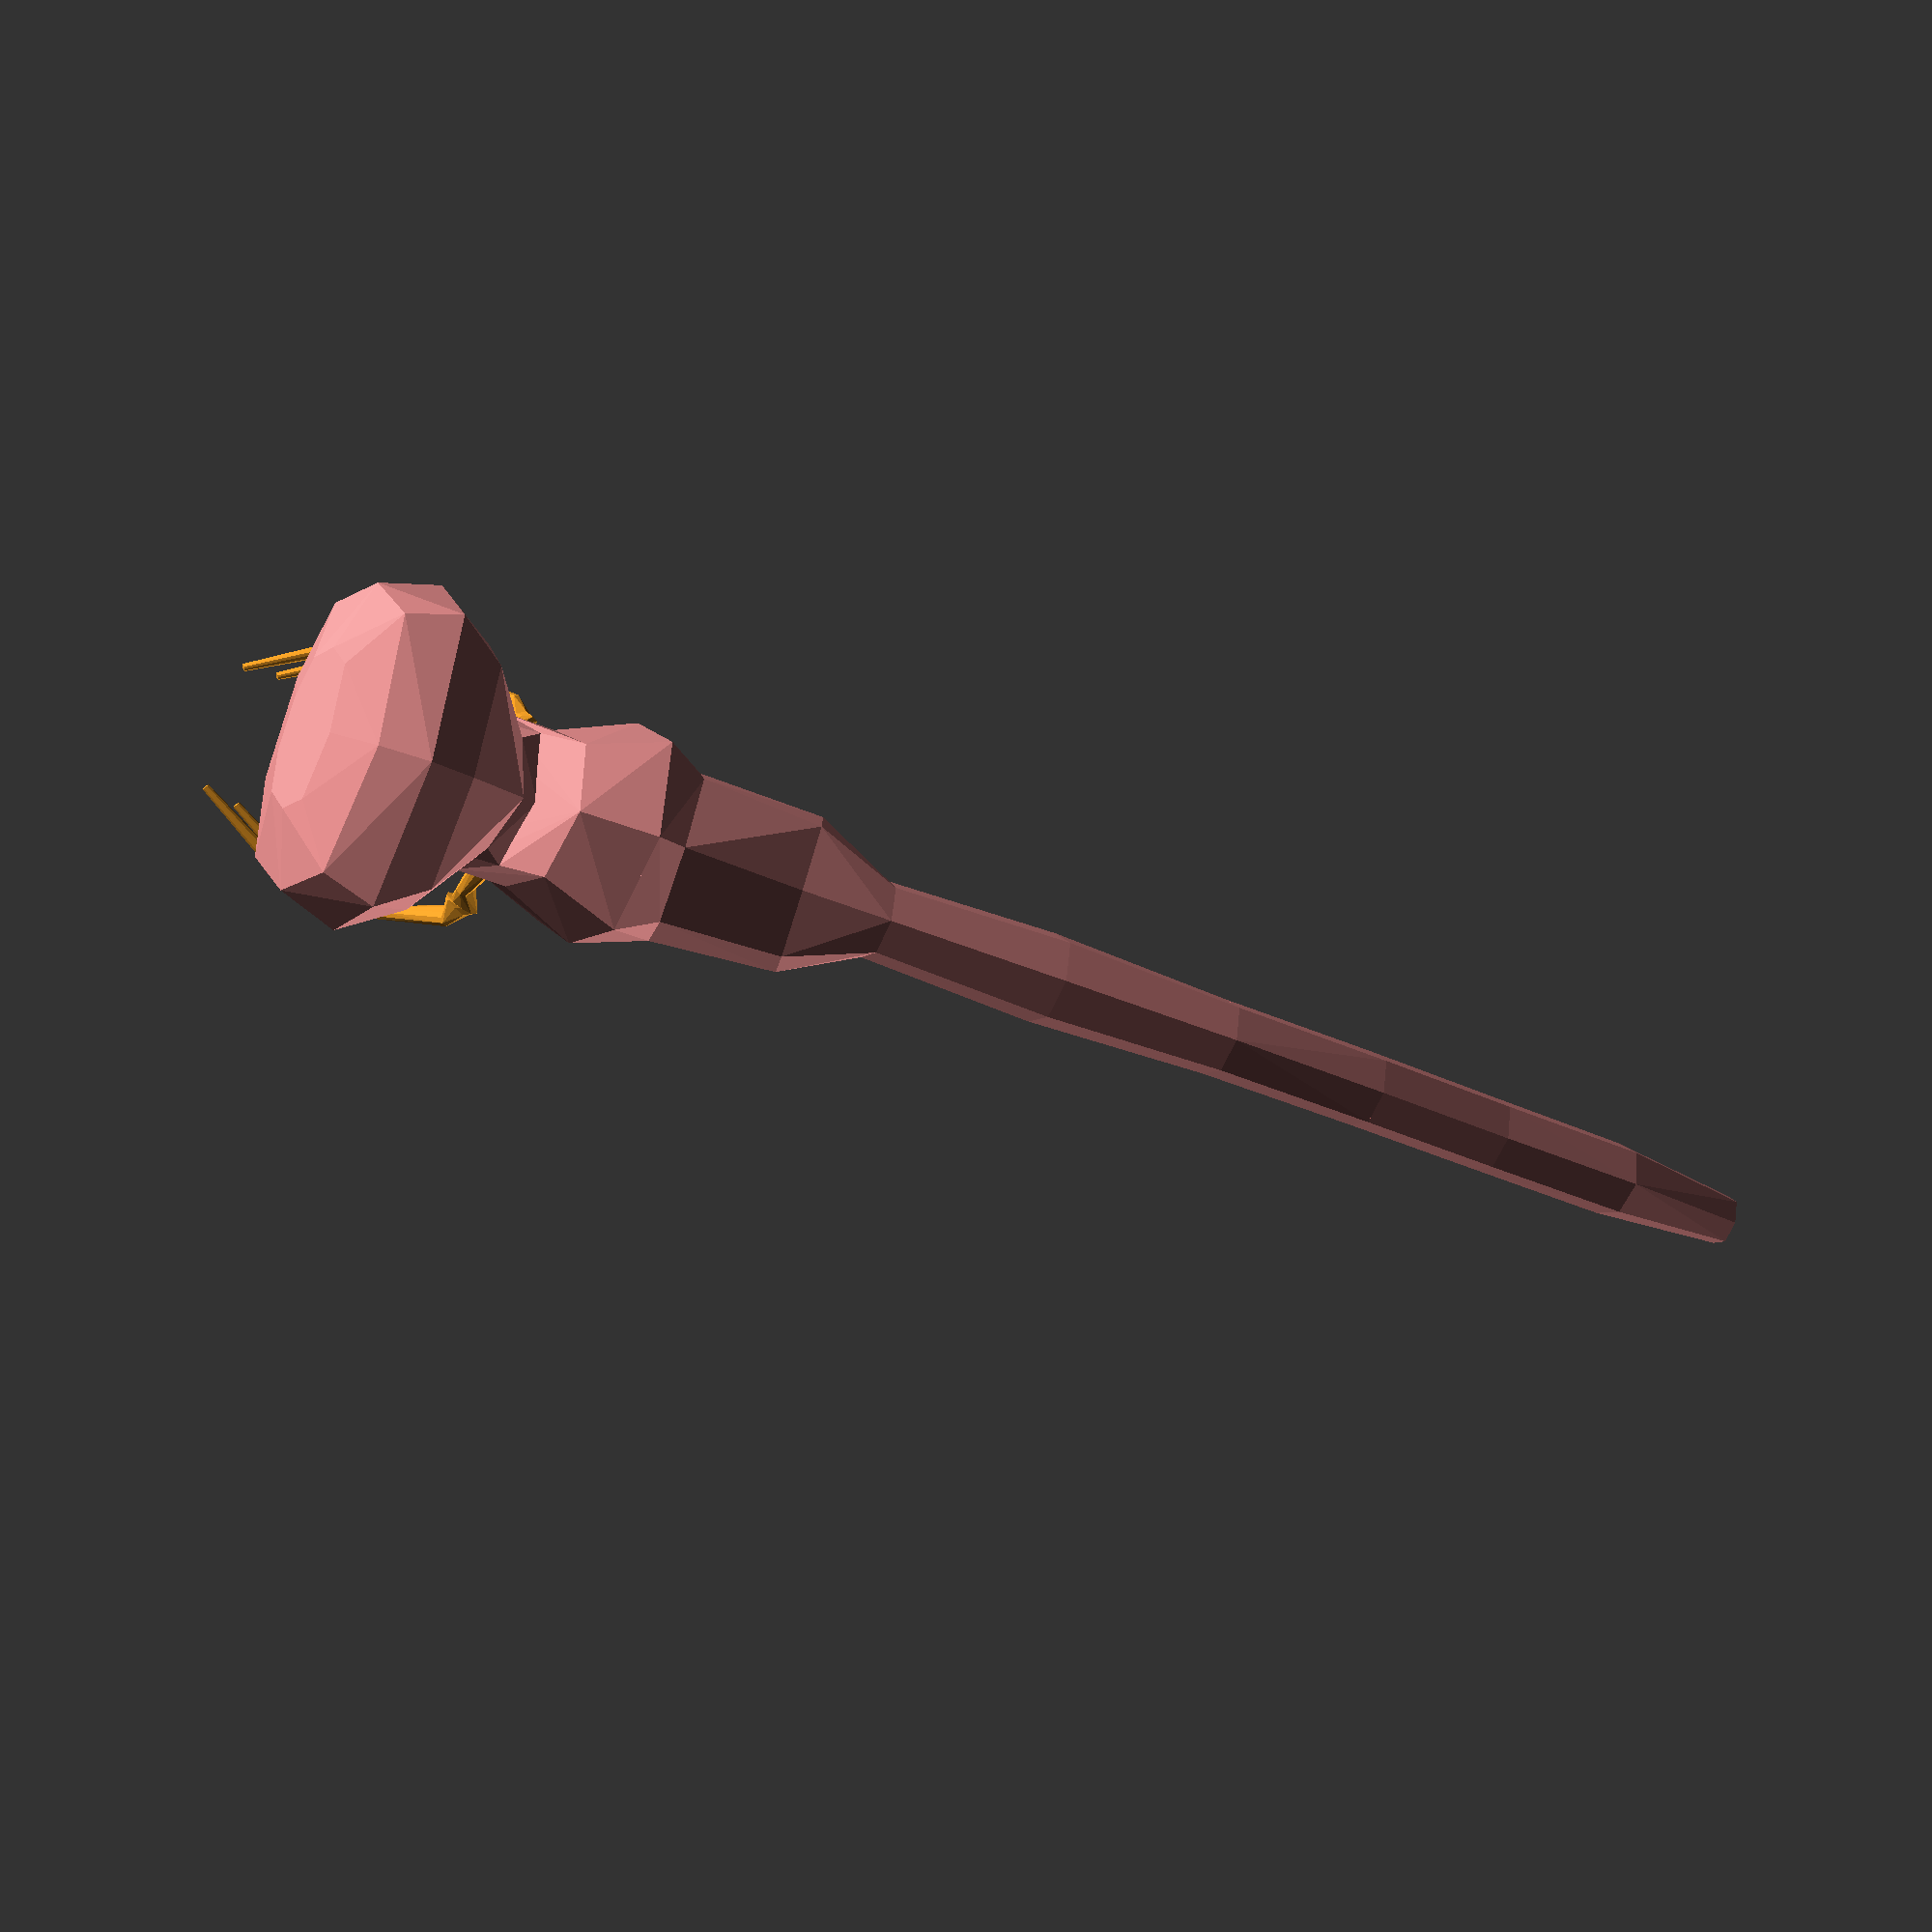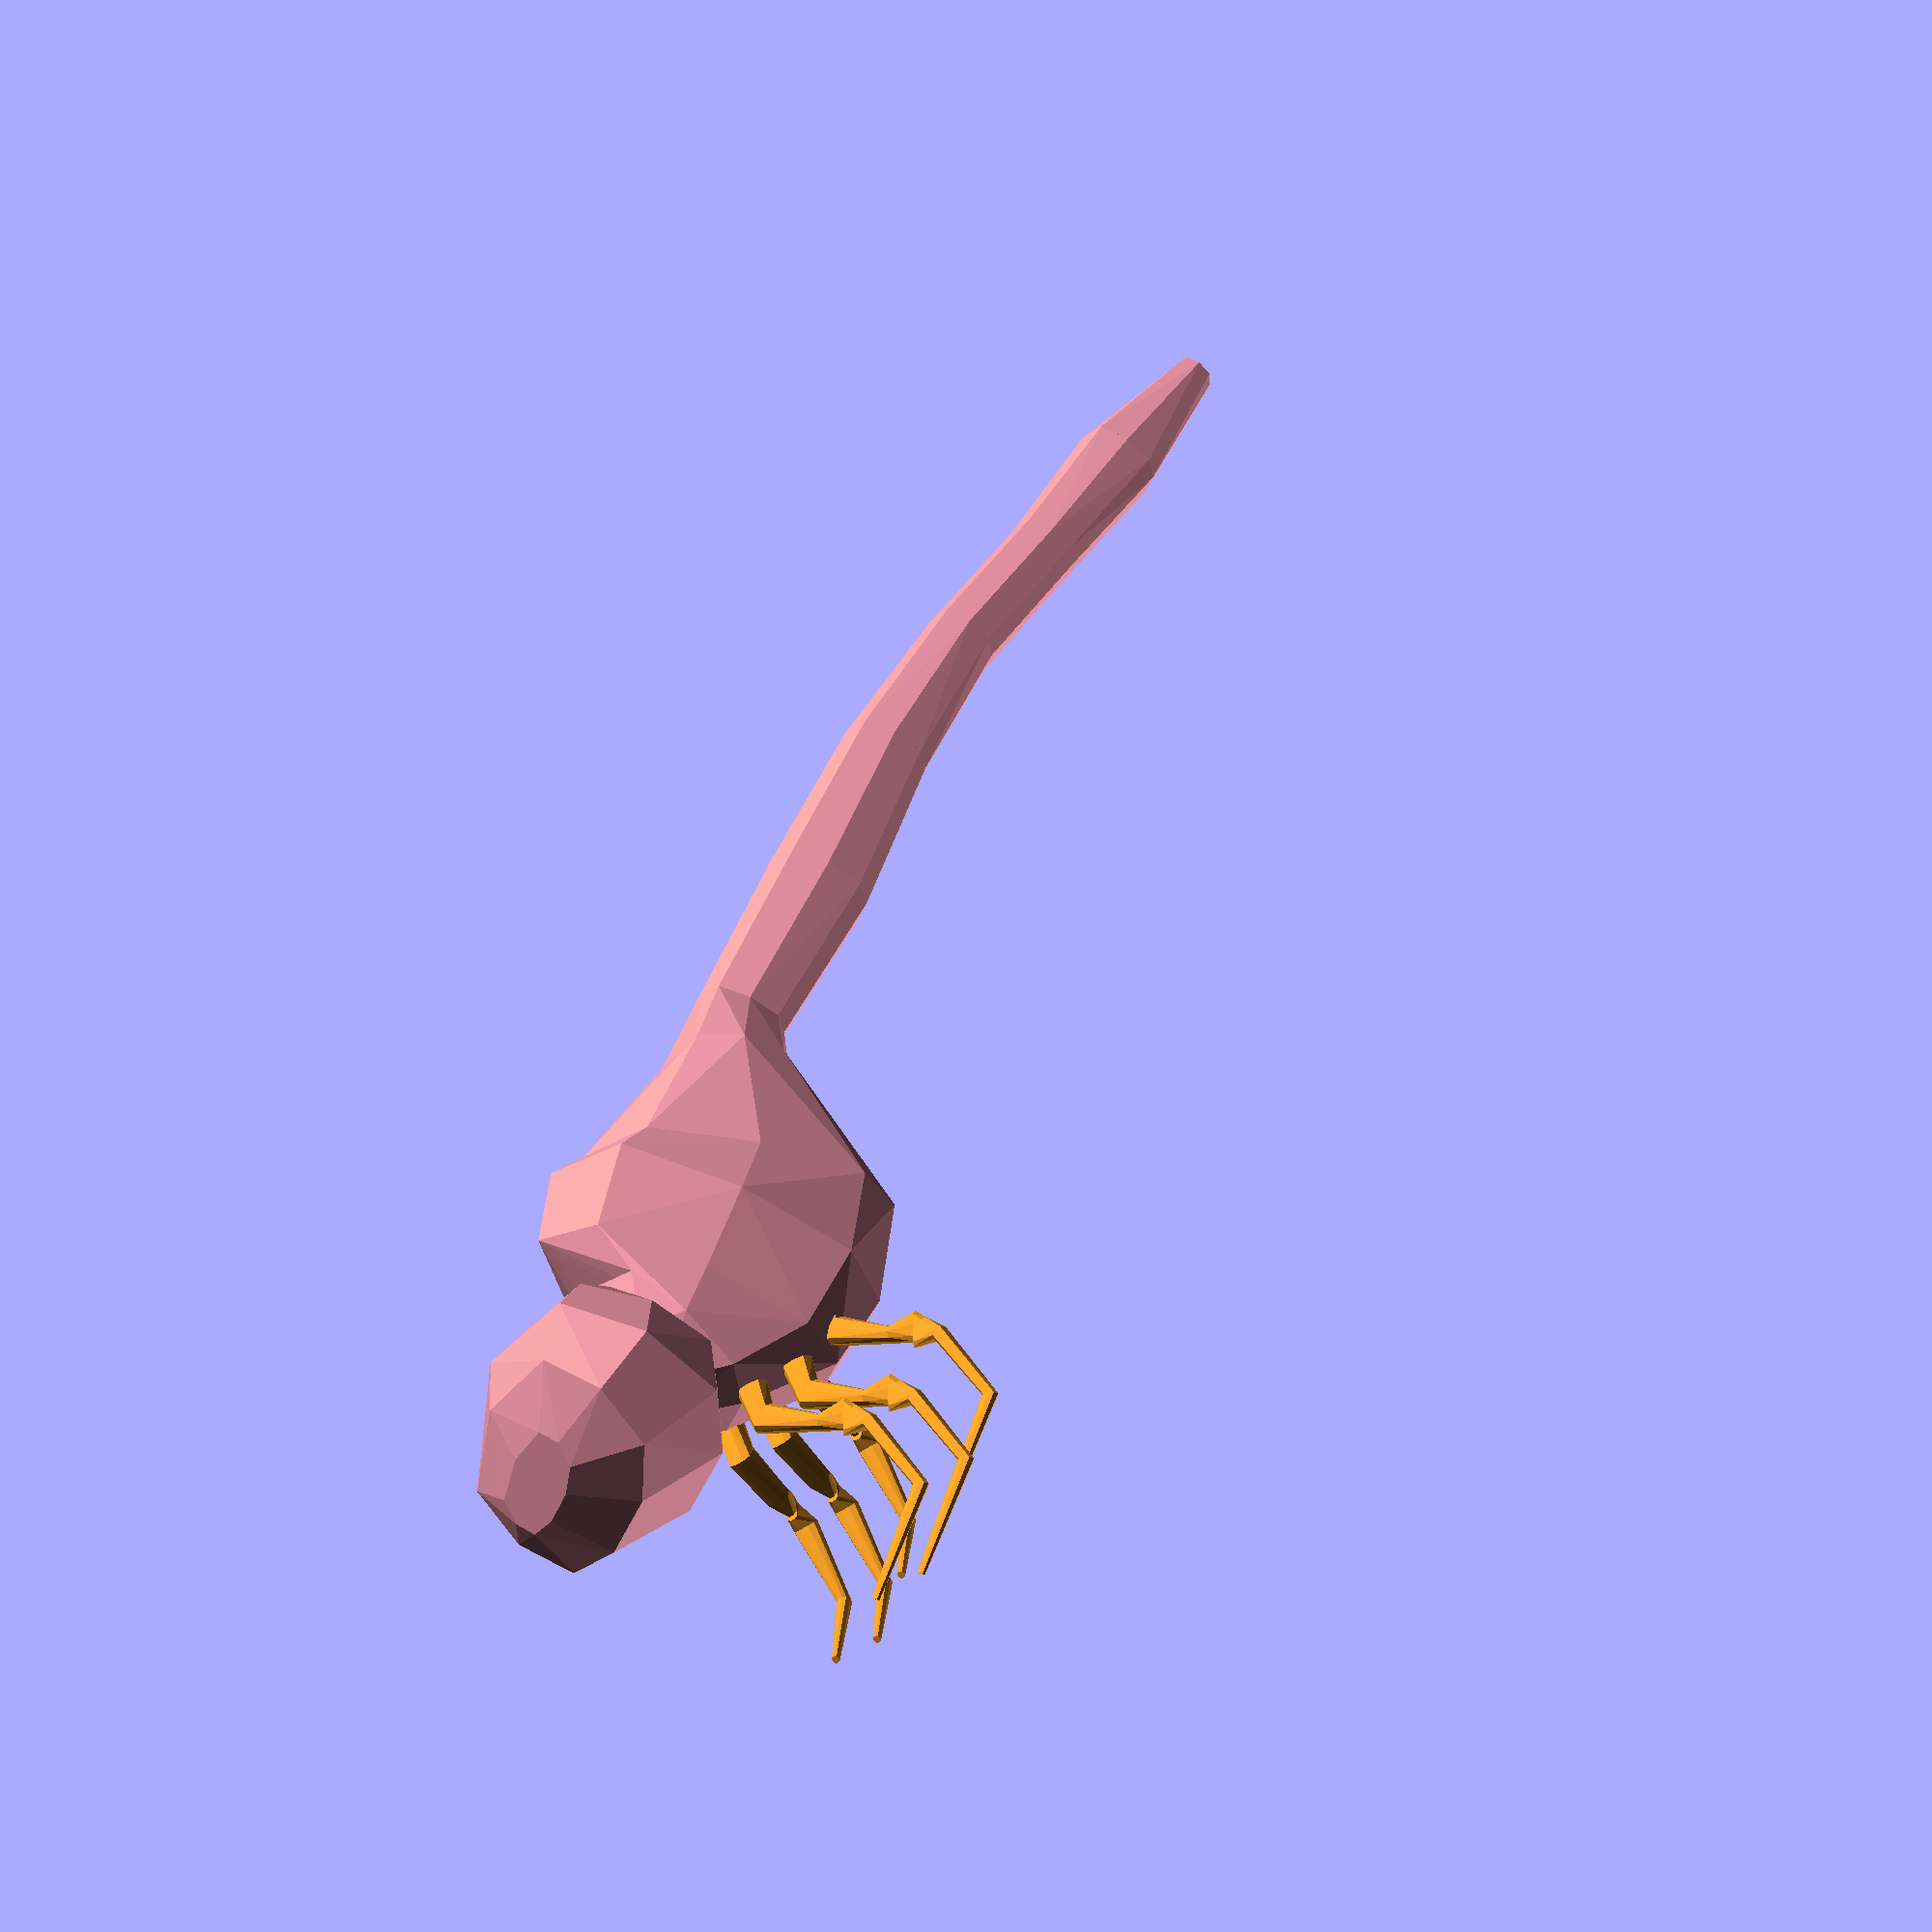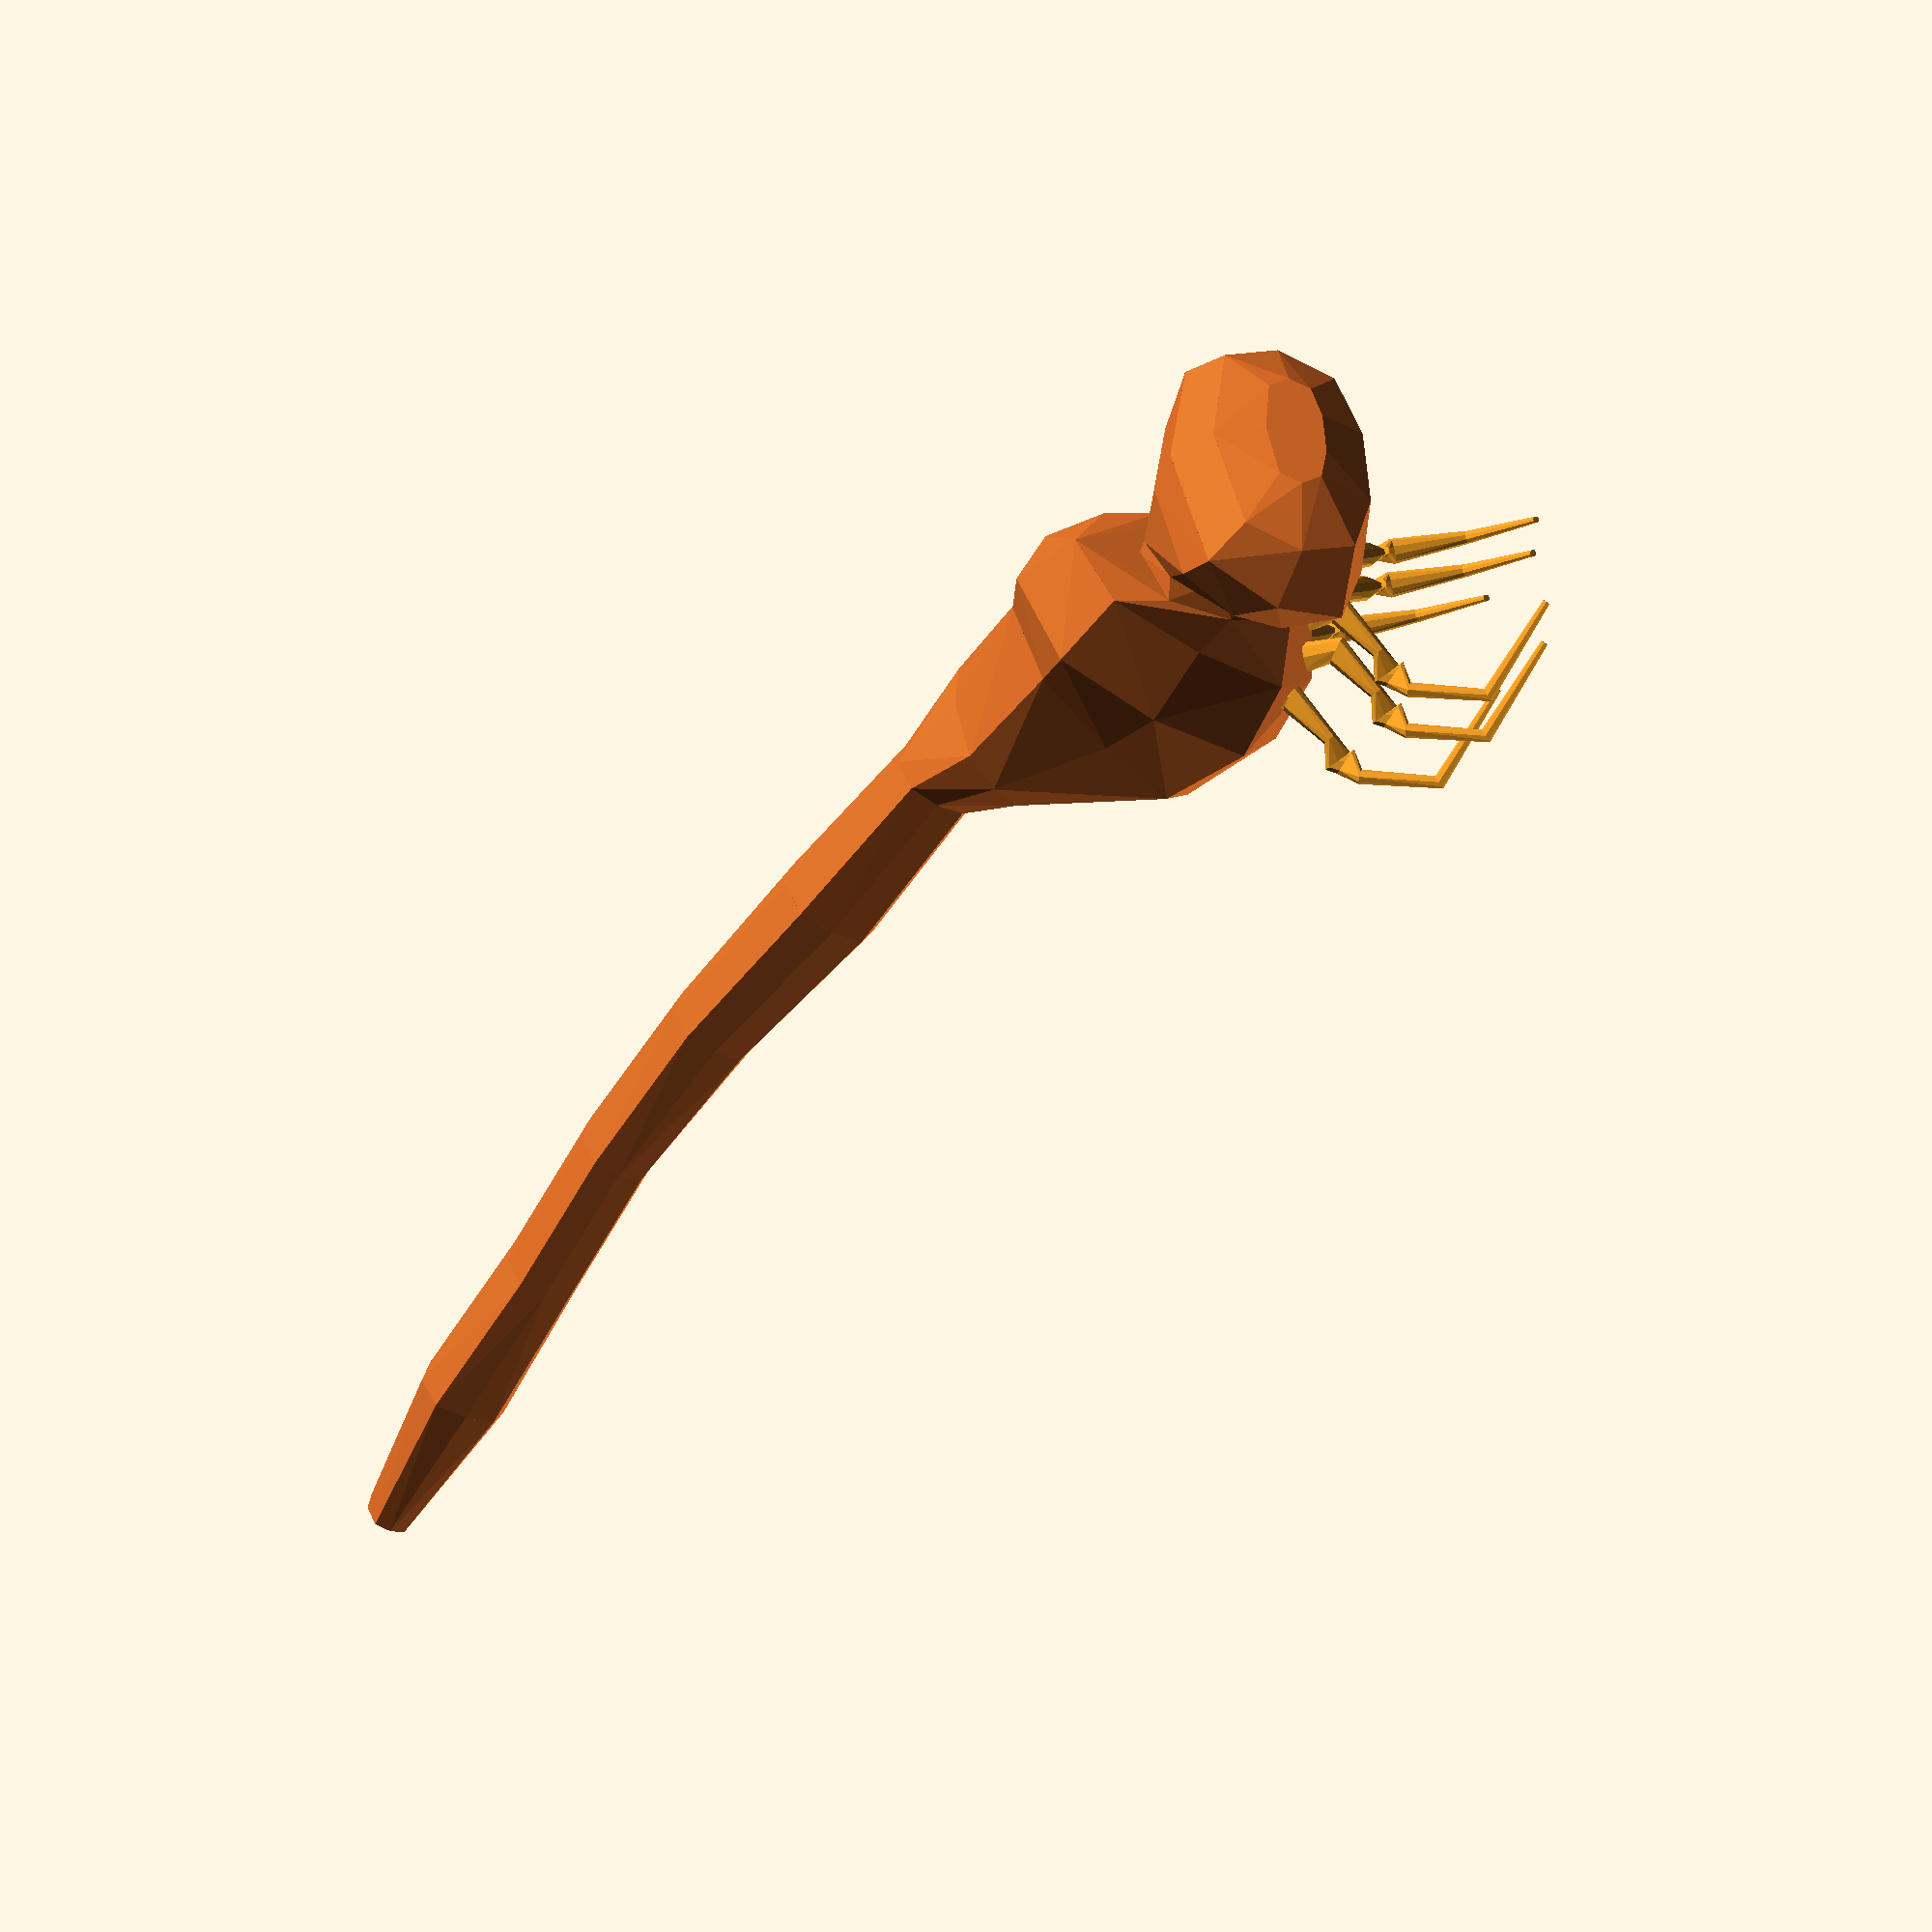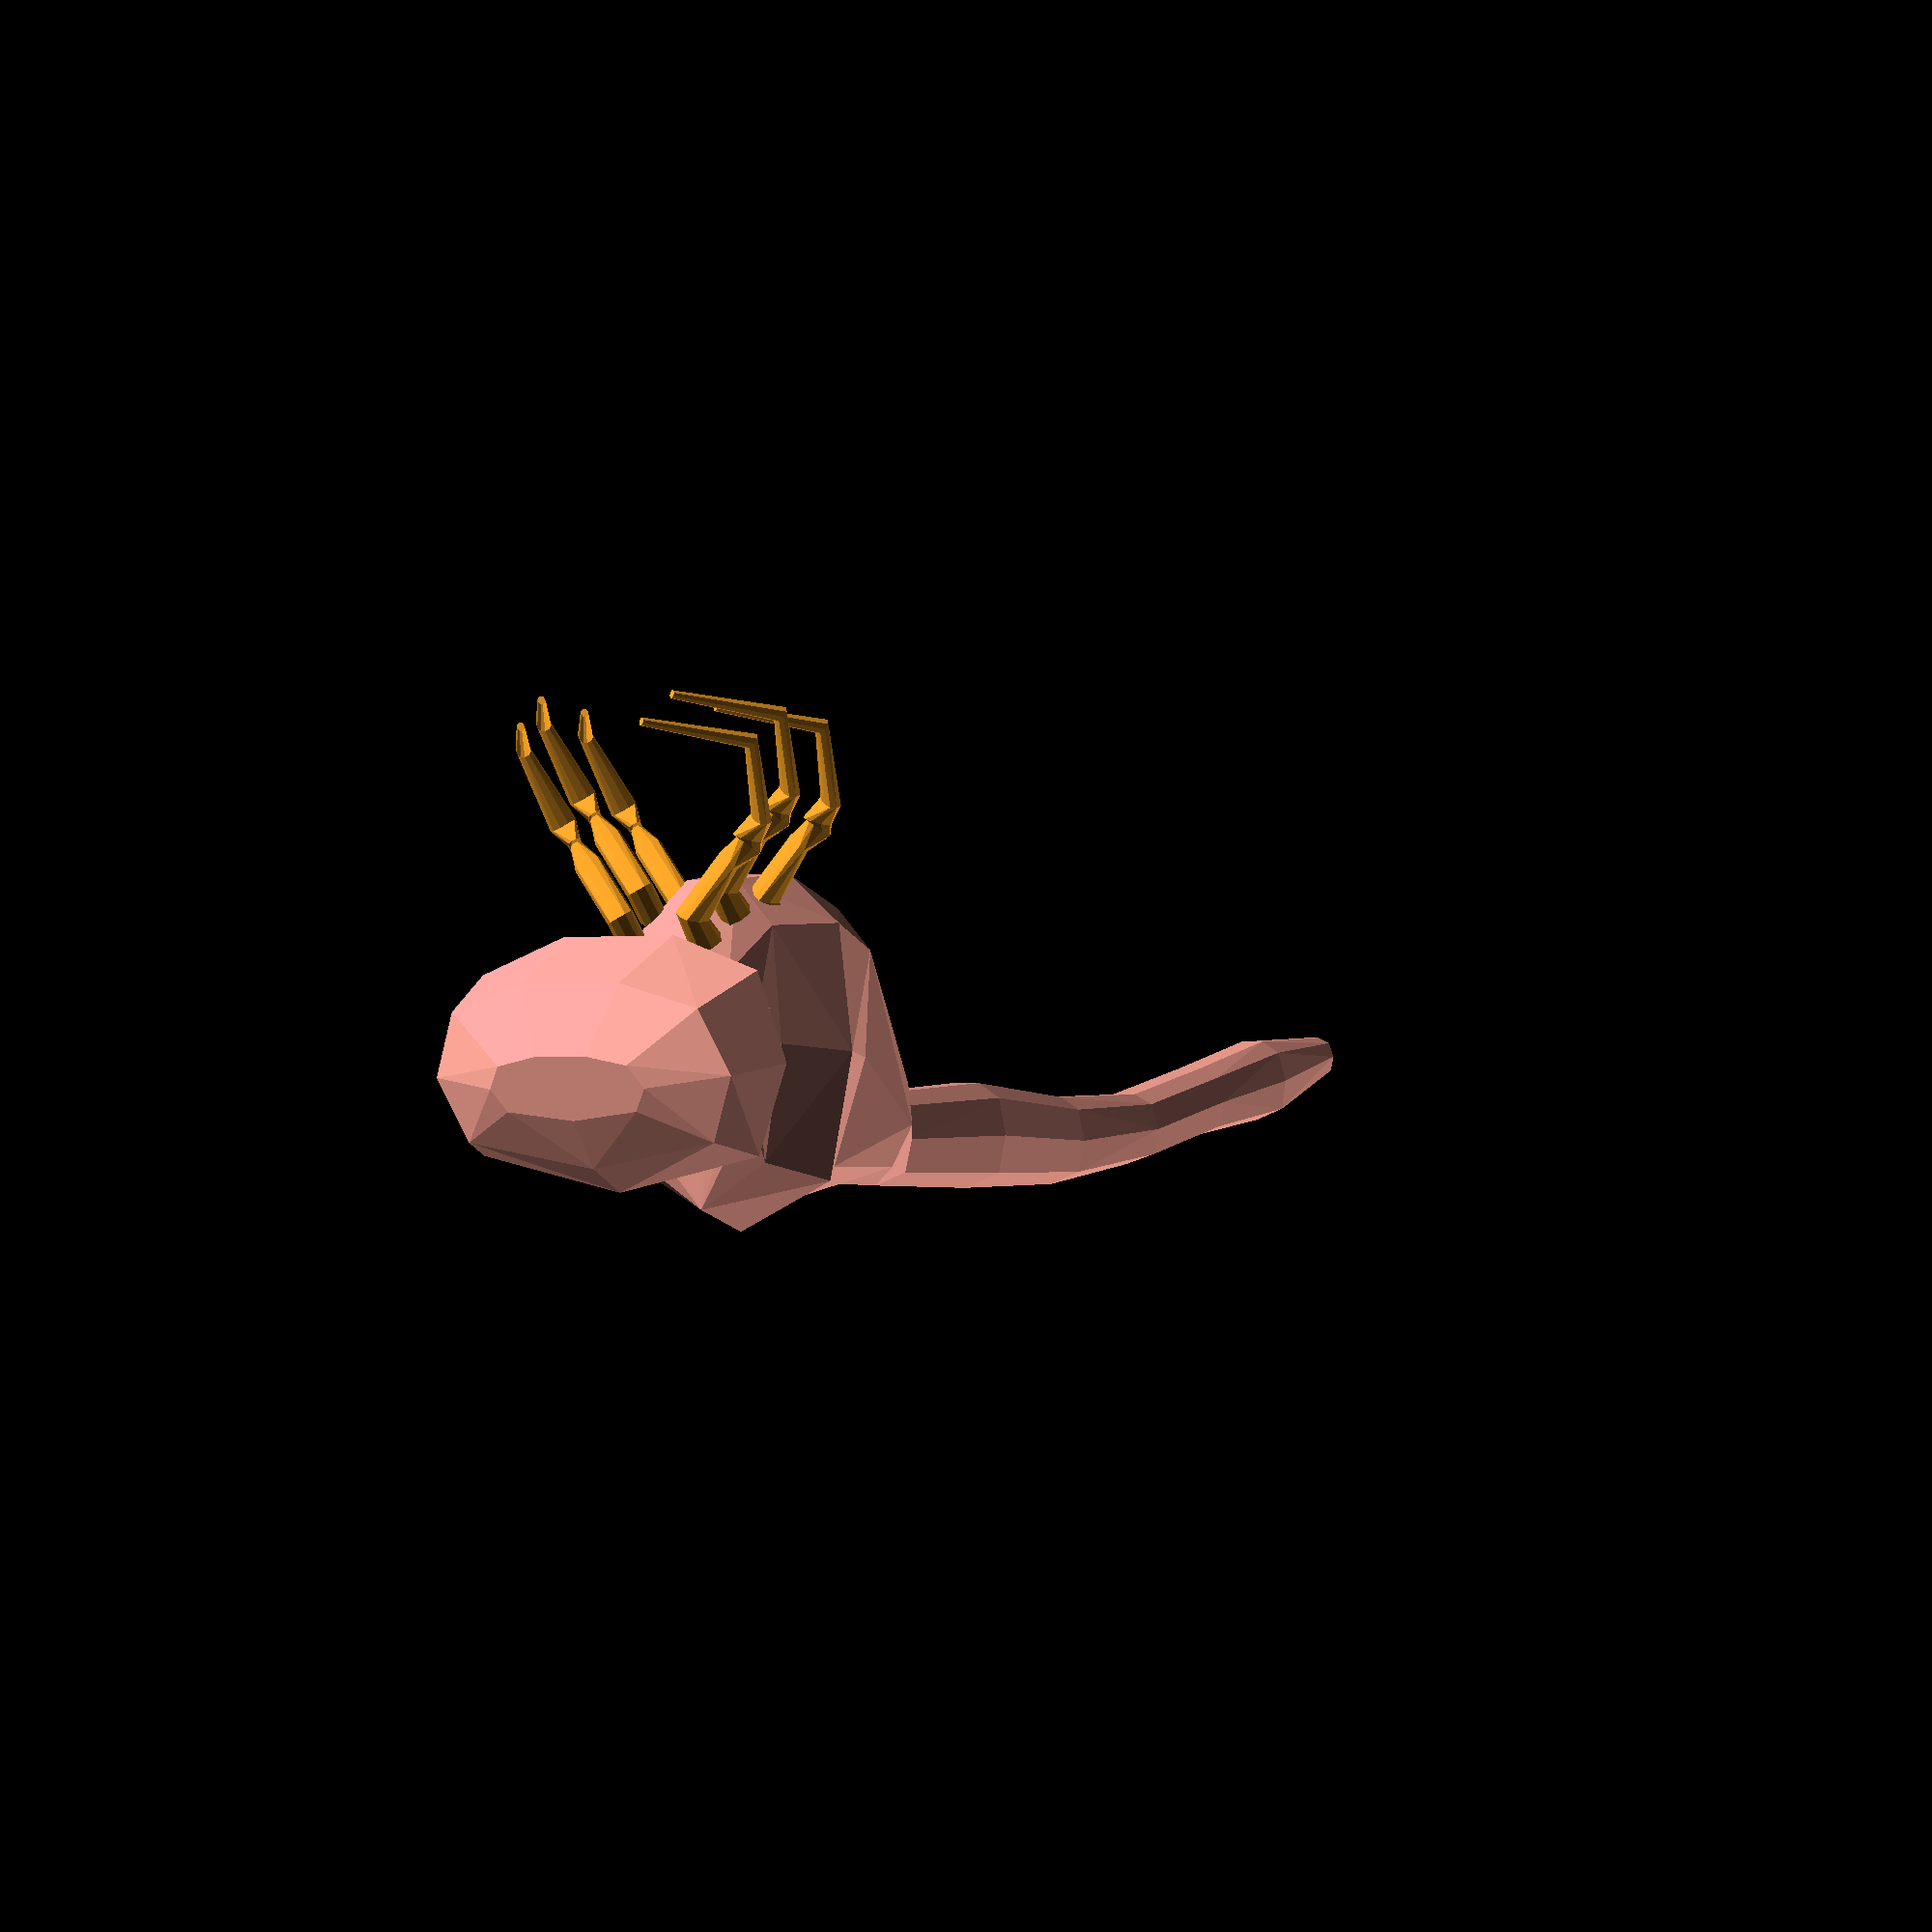
<openscad>



Claw = [
  
    [0,-0,  0,[1,1,1]], //claw
  [12.5,-2.5,  -10,[1,1,1]],// Tarsomeres
  [10,-7.5, -10,[1,1,1]],// Tarsomeres
  [5,  -12.5,-10,[0.6,0.5,1]],// Tarsomeres
  [-5,  -17,-10,[0.1,0.1,1]] //claw


];
Leg = [
    [0,0,30,[2,2,1]],
    [16,0,-26,[2,2,1]],
	[55, 0, 0, [1,2,1]],
	[20, 0, 9, [2,1,1]],
	[5, 0, -5, [2,1,1]],
	[20, 0, 0, [1,2,1]],
	[55, 0, -50, [1,1,0.9]],
	[-25, 0, -100, [0.5,0.5,0.5] ]
	
];

V3d = [
	[0, 0, 0, [4,12,0.5]],
	[25,0 , 5, [11,23,1]  ],
	[55, 0, 25, [15,26,1] ],
	[40, 0, 38, [12,20,1] ],// cephalon
	[10, 0, 4, [10,10,1]],// cephalon
	[40, 0, -5, [12,12,1],leg()],
    
   	[40, 0, 30, [20,12,1],leg()],// Thorax1
	[55, 0, 45, [22,17,1],leg()],// Thorax2
	[55, 0, 43, [20,13,1]],// Thorax2
	[50, 0, 105, [8,12,1]],// Thorax3
 
	[50, 0, 50, [6,6,0.5]],// Thorax4
	[150, 0, 100, [7,7,0.5] ],// Thorax5
//
	[150, 0, 110, [6,6,0.9]],//Abdomen
	[150, 0, 90, [5,6,0.9] ],//Abdomen
	[150, 0, 70, [5,6,0.9] ],//Abdomen
	[150, 0, 75, [6,6,1]],//Abdomen	
    [150, 0, 70, [3,4.1,0.1]]
];

profile = [
  [5, 5],
  [0,6],
[-5, 5],
[-7,2],
[-7,-2],
[-5, -5],
[0,-6],
[5, -5],
[7,0]

];

bodypart(profile, V3d );
module bodypart(profile, List, grove=0.7,lrp1=0.3,lrp2=0.8) {
   
    lrp0=0;
    lrp3=1;
   sth = 0.001;
  for(i = [0: len(List) - 2]) {
Locpos=sumv(List,i);
LocScale=lerp(List[i][3],List[i+1][3],0.5);
      
//
//ttranslate(lerp(List[i ],List[i + 1],0.5))rotate(getanglexz(v(i,List)))     translate([profile[6][0]*LocScale[0],profile[6][1]*LocScale[1],0])color("yellow")sphere(2);
//
//
 if (List[i][4]!=undef){
mirrorcopy()
 ttranslate(lerp(Locpos,Locpos+List[i+1],0.5))   
     translate([0,profile[3][1]*LocScale[1],profile[3][0]*LocScale[0]])rotate([0,0,0])color("yellow")rotate([10,40,50]){bodypart(profile, List[i][4] );
     
     }}
      
 grove1=List[i][3][2]  ;  
 grove2=List[i+1][3][2]  ;  
 # hull() {
      if(i == 0) {
        
color("blue")
ttranslate(Locpos)
         rotate(getanglexz( List[i+1] )) 
          
          scale(List[i][3]) 
         //scale(lerp(List[i][3],List[i+1][3],lrp0)) scale(grove1) 
       rotate([0,0,180])   linear_extrude(height = sth) polygon(profile);
//ttranslate(lerp(Locpos,Locpos+List[i +1],lrp1))
//        rotate(getanglexz( List[i] )) 
//          //scale(lerp(Locpos[3],Locpos+List[i][3],lrp1)) 
//          linear_extrude(height = sth) polygon(profile);
//ttranslate(lerp(Locpos,Locpos+List[i+1],lrp2)) 
//          rotate(getanglexz( List[i+1] )) 
//          linear_extrude(height = sth) polygon(profile);
ttranslate(Locpos+List[i+1]) 
         //rotate((getanglexz( List[i] )+getanglexz( List[i+1] ))/2) 
        rotate((getanglexz( List[i+1]+List[i+2] ) ))
scale(List[i+1][3]) 
          //scale(lerp(List[i][3],List[i+1][3],lrp3))  scale(grove2) 
       rotate([0,0,180])   linear_extrude(height = sth) polygon(profile);
      
} else if(i == len(List) - 2) {

color("red")
ttranslate(Locpos)    
   rotate((getanglexz( List[i]+List[i+1] ) ))
    scale(List[i][3]) 
//scale(lerp(List[i][3],List[i+1][3],lrp0)) scale(grove1) 
 rotate([0,0,180])   linear_extrude(height = sth) polygon(profile);

//ttranslate(lerp(Locpos,Locpos+List[i + 1],lrp1)) 
//    rotate(getanglexz( List[i] ))   
////scale(lerp(List[i][3],List[i+1][3],lrp1))
//    linear_extrude(height = sth) polygon(profile);
//ttranslate(lerp(Locpos,Locpos+List[i + 1],lrp2)) 
//    rotate(getanglexz( List[i+i] ))  
////scale(lerp(List[i][3],List[i+1][3],lrp2)) 
//    linear_extrude(height = sth) polygon(profile);
ttranslate(Locpos+List[i+1]) 
          rotate((getanglexz( List[i+1] ) ))
    scale(List[i+1][3]) 
//scale(lerp(List[i][3],List[i+1][3],lrp3))  scale(grove2)  
 rotate([0,0,180])   linear_extrude(height = sth) polygon(profile);

      } 
 else {
//echo(getanglexz(v(i,List)));
color("red")
ttranslate(Locpos) 
    rotate((getanglexz( List[i]+List[i+1] ) ))
  scale(List[i][3]) //scale(grove1)
   rotate([0,0,180])  linear_extrude(height = sth) polygon(profile);
//
//
//ttranslate(lerp(Locpos,Locpos+List[i+1],lrp1))
//   rotate(getanglexz( List[i] )) 
// //scale(lerp(List[i][3],List[i+1][3],lrp1))
//     linear_extrude(height = sth) polygon(profile);
//ttranslate(lerp(Locpos,Locpos+List[i +1 ],lrp2)) 
//     rotate(getanglexz( List[i+1] )) 
// //scale(lerp(List[i][3],List[i+1][3],lrp2))
//     linear_extrude(height = sth) polygon(profile);
//
//color("green")
ttranslate(Locpos+List[i+1]) 
           rotate((getanglexz( List[i+1]+List[i+2] ) ))
scale(List[i+1][3]) //  scale(grove2) 
rotate([0,0,180])
     linear_extrude(height = sth) polygon(profile);
 
     }
    }
  }
}
module mirrorcopy(vec=[0,1,0]) 
{ union(){
children(); 
mirror(vec) children(); }
}
function leg(extention)=Leg;
function claw(extention)=Claw;
module ttranslate(v){
          for (j=[0:$children-1]) 
      translate(t(v))  children(j);
    }
function sumv(v,i)= i==0?v[0]:v[i]+sumv(v,i-1);    
function getanglexz(v) = geteulerxz(lim3(1, t(v)));    
function getangle(v) = (len(v) == 3||len(v) == 4) ? [0, 90, 0] + geteuler(lim3(1, v)): [90, 0, 0] + [0, 0, -atan2(v[0], v[1])];
function lerp(start,end,bias ) = (end * bias + start * (1 - bias));
function geteuler(v) = [0, -asin(v[2]), atan2(v2xy(v)[1], v2xy(v)[0])]; //Euler angles from Vec3
function geteulerxz(v) = [0, atan2(v[0], v[2]), 0]; //Euler angles from Vec3
function v2xy(v) = lim3(1, [v[0], v[1], 0]); // down projection xyz2xy
function lim3(l, v) = v / len3(v) * l; // normalize Vec37Vec4 to magnitude l
function len3(v) = sqrt(pow(v[0], 2) + pow(v[1], 2) + pow(v[2], 2)); // find magnitude of Vec3
function v(i,v)=v[i+1]-v[i]; // vec3 from polyline segment
function t(v) = [v[0], v[1], v[2]];// purge vec4... down to vec3 (for translate to play nice)
function delta(v) = [
  for(i = [1:len(v) -1]) v[i]-v[i-1]
];
</openscad>
<views>
elev=155.4 azim=213.1 roll=237.8 proj=p view=solid
elev=294.1 azim=158.3 roll=148.4 proj=p view=wireframe
elev=315.7 azim=88.8 roll=85.2 proj=o view=wireframe
elev=240.2 azim=67.8 roll=345.3 proj=p view=solid
</views>
